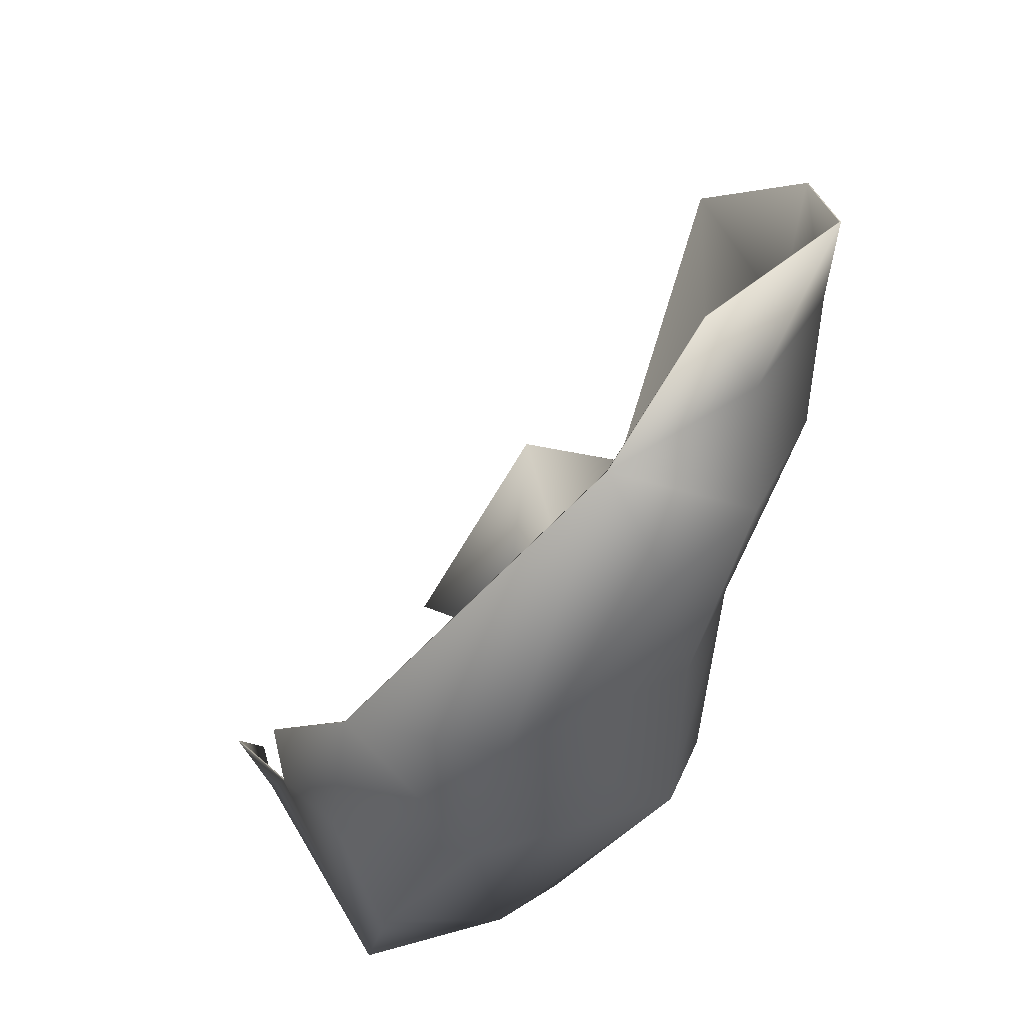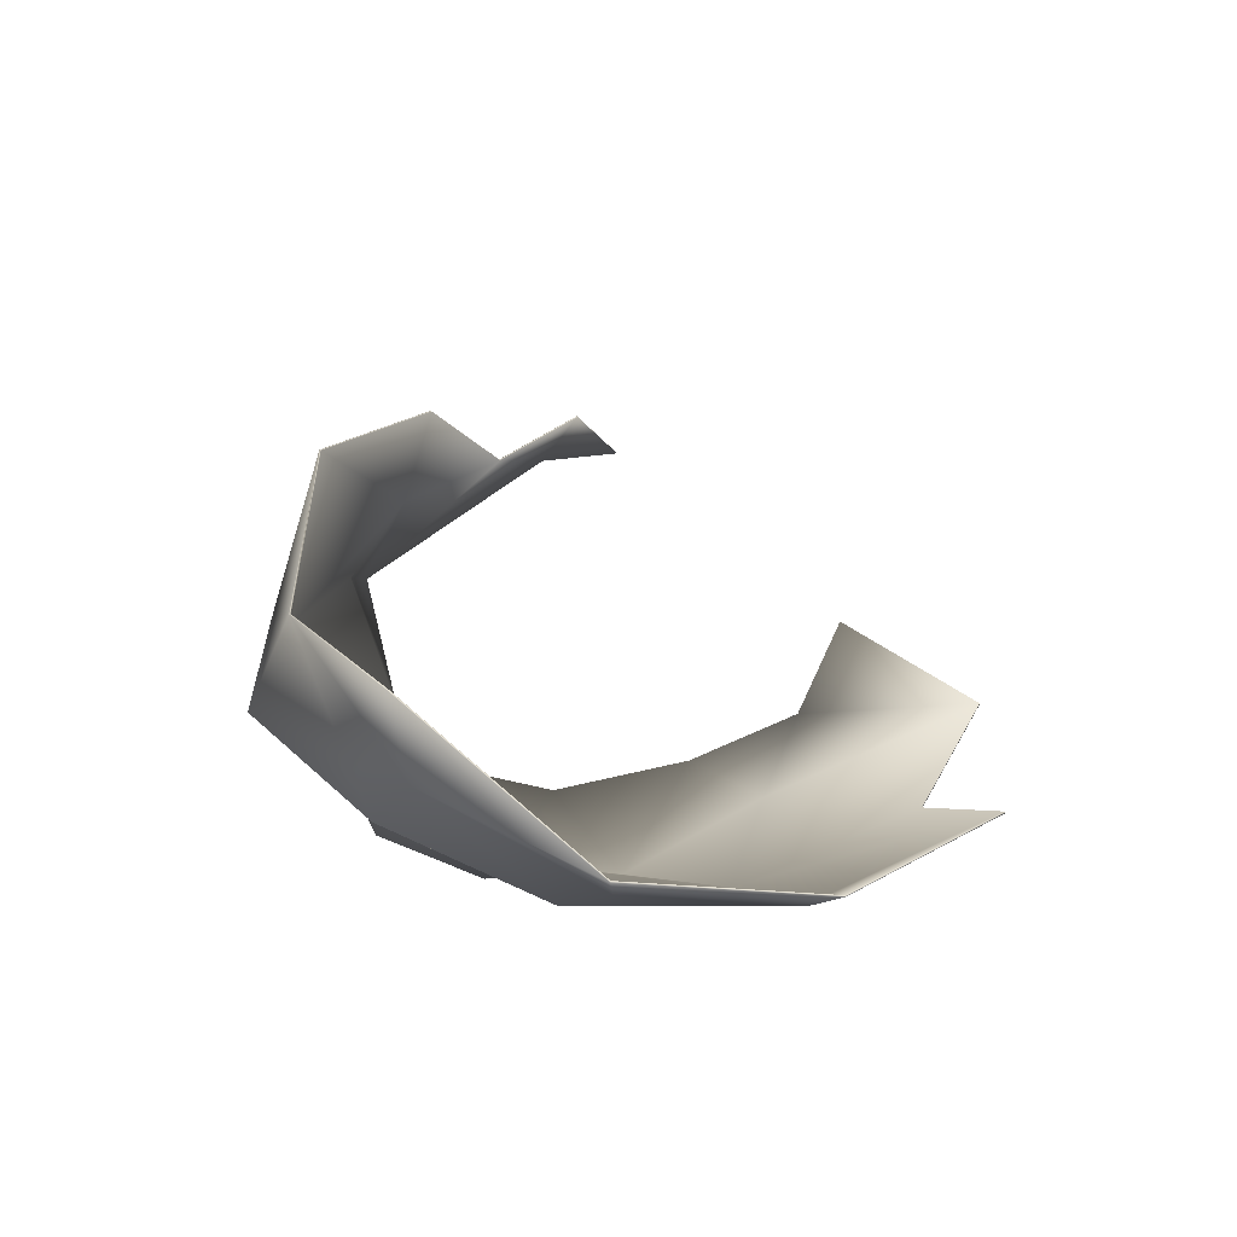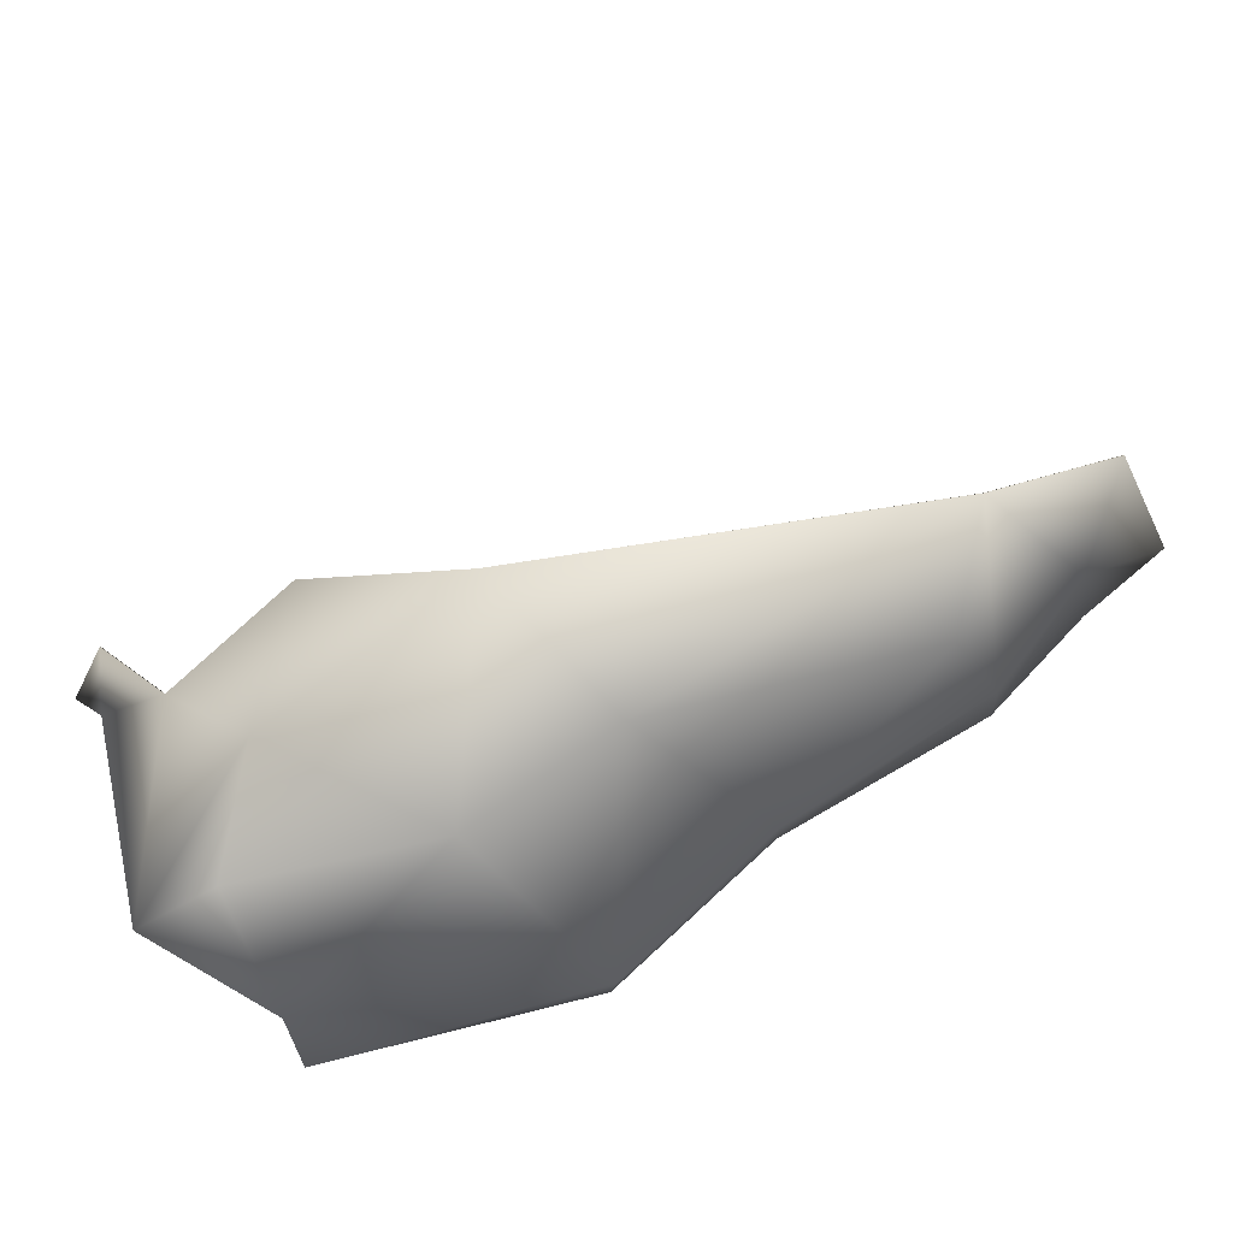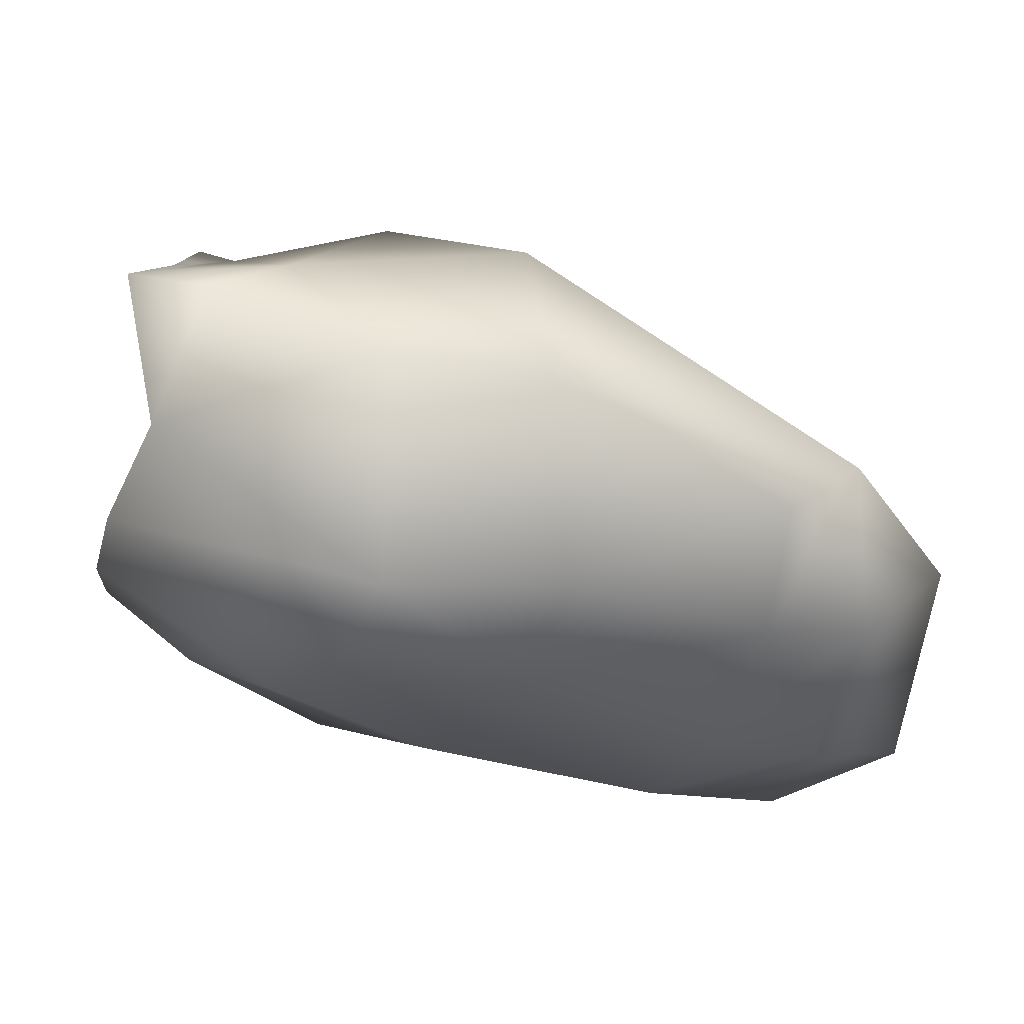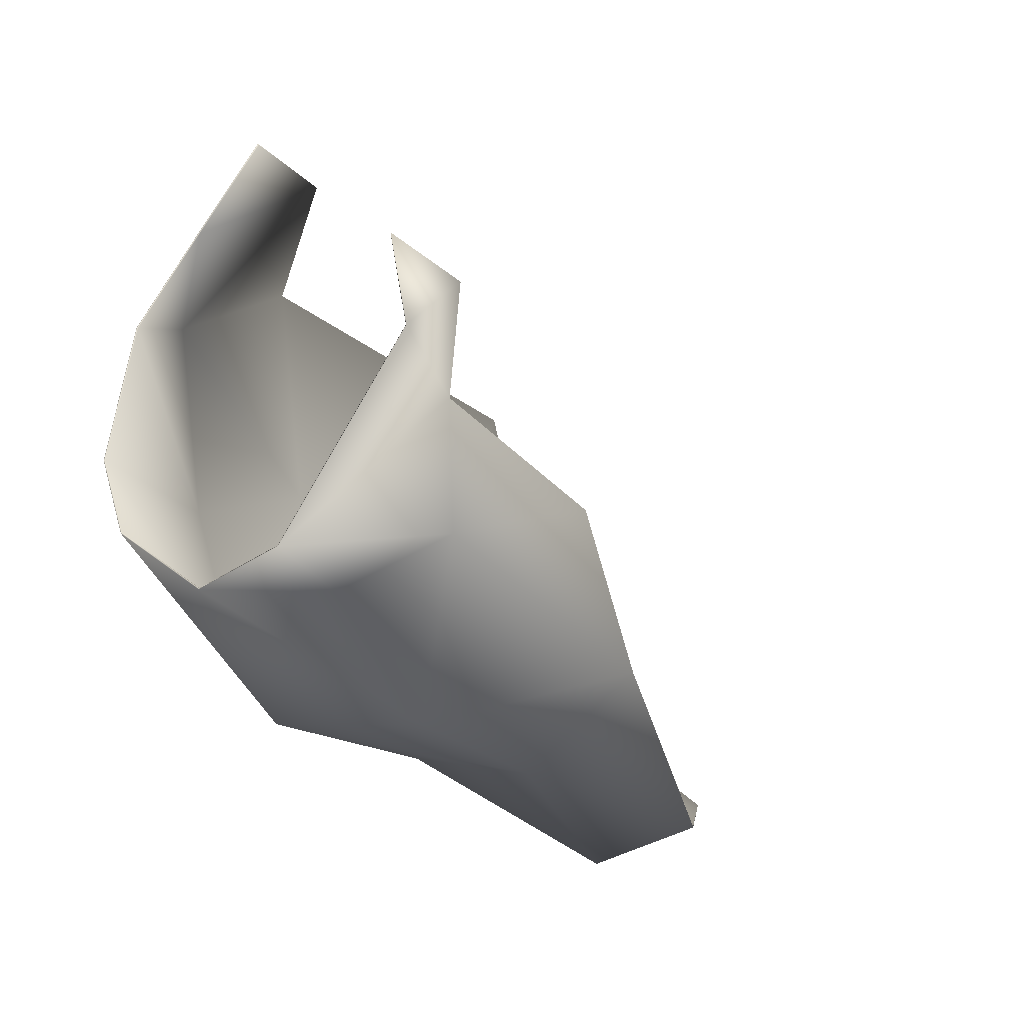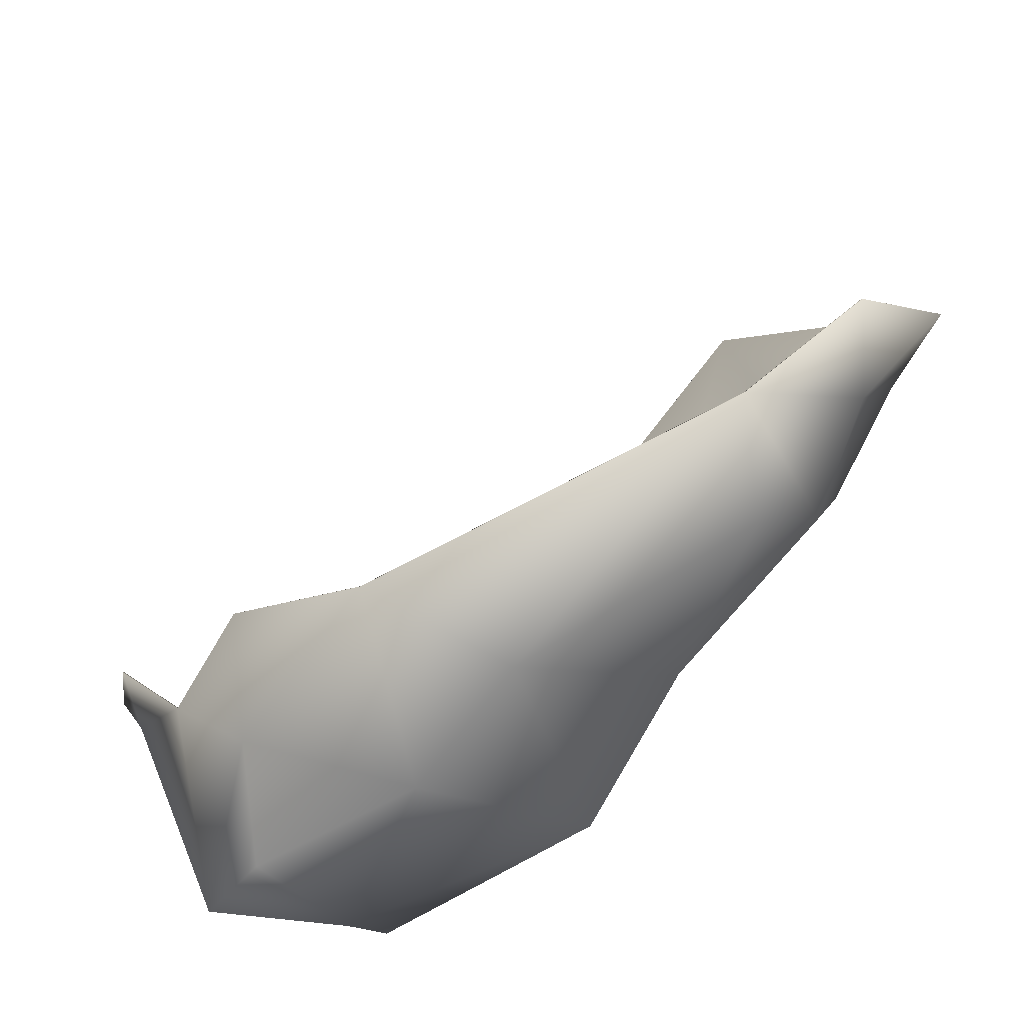
<metadata>
{"format":"obj","ext":"obj","renderer":"f3d","projection":"perspective","resolution":1024,"background":"white","views":[{"elev":-40.4,"azim":-98.0,"up":"+Z"},{"elev":-7.8,"azim":-84.2,"up":"+Y"},{"elev":-72.9,"azim":-142.6,"up":"+Z"},{"elev":-23.3,"azim":175.3,"up":"+Y"},{"elev":-37.5,"azim":133.0,"up":"+Z"},{"elev":-60.0,"azim":-122.9,"up":"+Z"}]}
</metadata>
<code>
v 0.7274 0.0836 0.5129
v 0.733 0.07384 0.516
v 0.7325 0.07937 0.5096
v 0.7261 0.07516 0.5191
v 0.7476 0.07226 0.5215
v 0.7372 0.06971 0.5375
v 0.7533 0.07114 0.5327
v 0.7348 0.06969 0.5251
v 0.7278 0.07004 0.5286
v 0.7283 0.06991 0.5396
v 0.7221 0.07041 0.5291
v 0.721 0.07917 0.5189
v 0.7374 0.07439 0.5476
v 0.7456 0.07551 0.5135
v 0.7636 0.08262 0.5474
v 0.7739 0.08915 0.5388
v 0.773 0.08302 0.536
v 0.7693 0.07735 0.5339
v 0.7627 0.07226 0.5256
v 0.7605 0.07608 0.5437
v 0.759 0.07197 0.5177
v 0.7567 0.07446 0.5115
v 0.7733 0.07939 0.5145
v 0.7706 0.08358 0.51
v 0.7744 0.07824 0.5198
v 0.7747 0.08016 0.5288
v 0.747 0.0864 0.5074
v 0.7565 0.08703 0.5061
v 0.7484 0.09602 0.5096
v 0.763 0.09566 0.5118
v 0.7569 0.1001 0.5145
v 0.7668 0.09894 0.5173
v 0.7709 0.09968 0.5194
v 0.7694 0.1023 0.522
v 0.7677 0.09159 0.5074
v 0.7732 0.1005 0.5241
v 0.7725 0.09224 0.5075
v 0.771 0.09975 0.5194
v 0.7732 0.1006 0.5241
v 0.7374 0.0743 0.5476
v 0.7605 0.076 0.5437
v 0.7733 0.07932 0.5144
v 0.7707 0.08354 0.5099
v 0.722 0.07032 0.5291
v 0.7283 0.06982 0.5396
v 0.7739 0.08912 0.5388
v 0.7731 0.08297 0.5361
v 0.7747 0.08009 0.5288
v 0.7744 0.07816 0.5198
v 0.7209 0.07911 0.5189
v 0.7668 0.09901 0.5172
v 0.7569 0.1001 0.5144
v 0.7483 0.09607 0.5095
v 0.7695 0.1023 0.5219
v 0.7274 0.08358 0.5128
v 0.7725 0.09228 0.5074
v 0.7637 0.08258 0.5474
v 0.7325 0.07933 0.5095
v 0.733 0.07377 0.5159
v 0.7261 0.07508 0.519
v 0.7533 0.07104 0.5328
v 0.7372 0.06962 0.5375
v 0.7476 0.07216 0.5215
v 0.7348 0.0696 0.5251
v 0.7278 0.06995 0.5286
v 0.7456 0.07544 0.5135
v 0.7627 0.07217 0.5256
v 0.7694 0.07727 0.5339
v 0.759 0.07187 0.5176
v 0.7567 0.07439 0.5114
v 0.7469 0.08639 0.5073
v 0.7565 0.08705 0.506
v 0.763 0.09573 0.5117
v 0.7677 0.09161 0.5073
f 1 2 3
f 1 4 2
f 5 6 7
f 5 8 6
f 4 8 2
f 4 9 8
f 9 6 8
f 9 10 6
f 11 9 4
f 4 12 11
f 10 9 11
f 10 13 6
f 5 2 8
f 5 14 2
f 15 16 17
f 7 18 19
f 7 20 18
f 19 5 7
f 19 21 5
f 5 22 14
f 5 21 22
f 7 13 20
f 7 6 13
f 23 22 21
f 23 24 22
f 21 25 23
f 21 19 25
f 19 26 25
f 19 18 26
f 17 26 18
f 15 18 20
f 15 17 18
f 14 3 2
f 14 27 3
f 22 27 14
f 22 28 27
f 29 30 31
f 29 28 30
f 27 1 3
f 29 1 27
f 32 33 34
f 28 35 30
f 28 24 35
f 28 22 24
f 31 30 32
f 36 34 33
f 29 27 28
f 30 37 32
f 30 35 37
f 37 35 24
f 33 32 37
f 1 12 4
f 36 33 38
f 36 38 39
f 20 13 40
f 20 40 41
f 24 23 42
f 24 42 43
f 10 11 44
f 10 44 45
f 17 16 46
f 17 46 47
f 25 26 48
f 25 48 49
f 23 25 49
f 23 49 42
f 11 12 50
f 11 50 44
f 31 32 51
f 31 51 52
f 29 31 52
f 29 52 53
f 34 36 39
f 34 39 54
f 1 29 53
f 1 53 55
f 37 24 43
f 37 43 56
f 16 15 57
f 16 57 46
f 32 34 54
f 32 54 51
f 12 1 55
f 12 55 50
f 13 10 45
f 13 45 40
f 26 17 47
f 26 47 48
f 33 37 56
f 33 56 38
f 15 20 41
f 15 41 57
f 58 59 55
f 59 60 55
f 61 62 63
f 62 64 63
f 59 64 60
f 64 65 60
f 64 62 65
f 62 45 65
f 60 65 44
f 44 50 60
f 44 65 45
f 62 40 45
f 64 59 63
f 59 66 63
f 47 46 57
f 67 68 61
f 68 41 61
f 61 63 67
f 63 69 67
f 66 70 63
f 70 69 63
f 41 40 61
f 40 62 61
f 69 70 42
f 70 43 42
f 42 49 69
f 49 67 69
f 49 48 67
f 48 68 67
f 68 48 47
f 41 68 57
f 68 47 57
f 59 58 66
f 58 71 66
f 66 71 70
f 71 72 70
f 52 73 53
f 73 72 53
f 58 55 71
f 71 55 53
f 54 38 51
f 73 74 72
f 74 43 72
f 43 70 72
f 51 73 52
f 38 54 39
f 72 71 53
f 51 56 73
f 56 74 73
f 43 74 56
f 56 51 38
f 60 50 55

</code>
